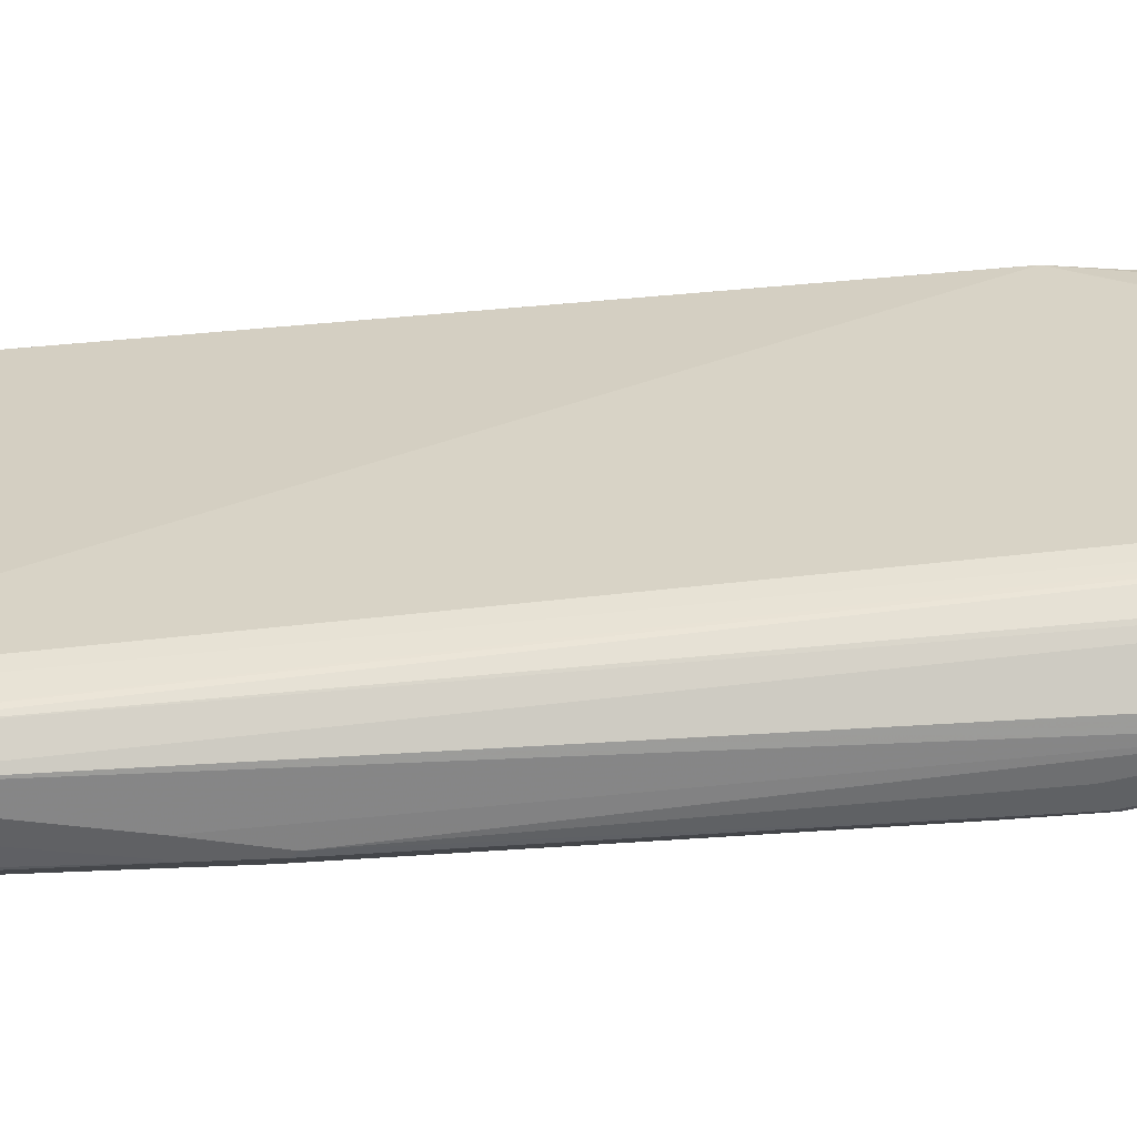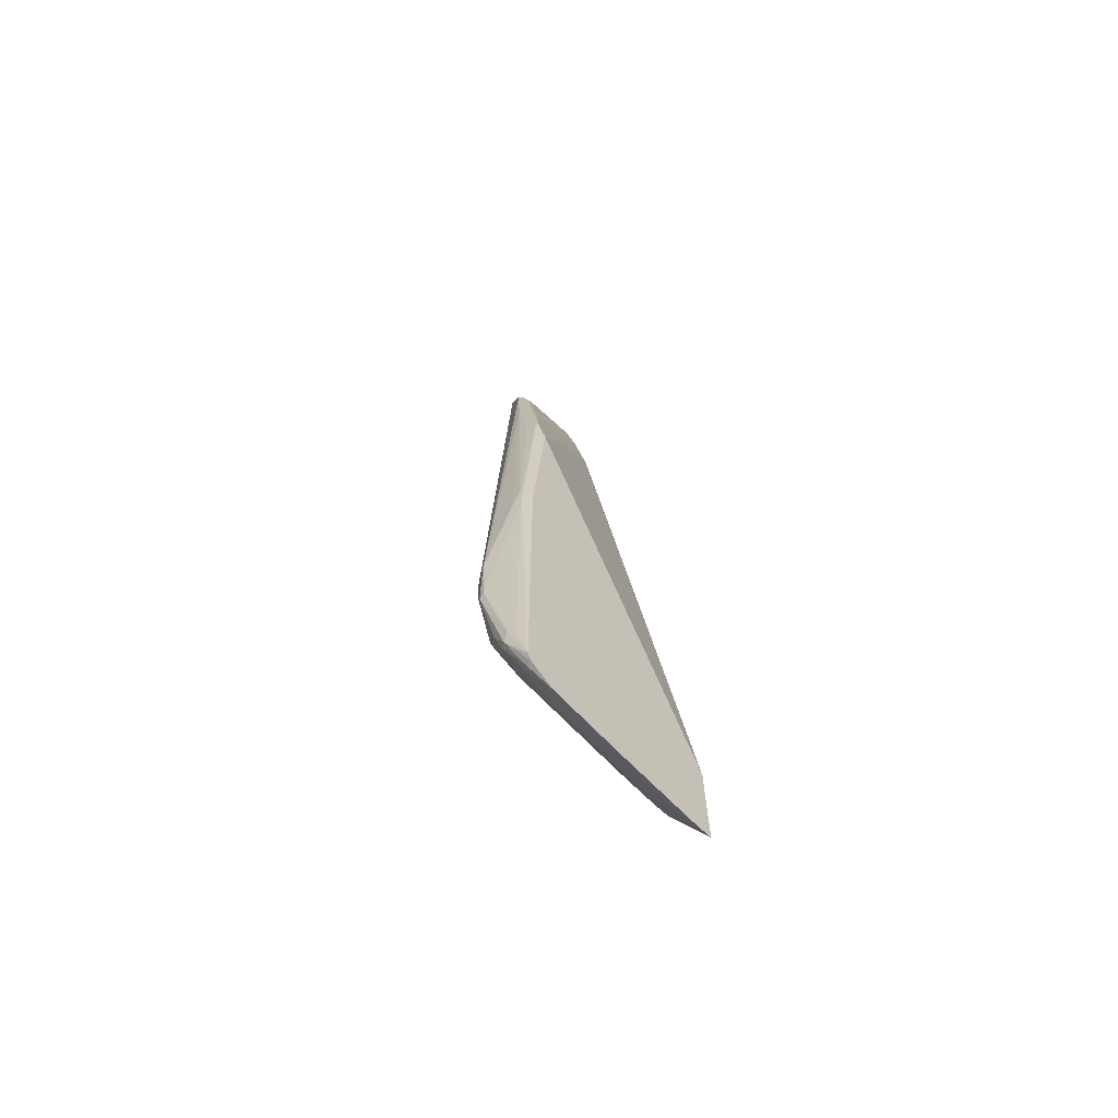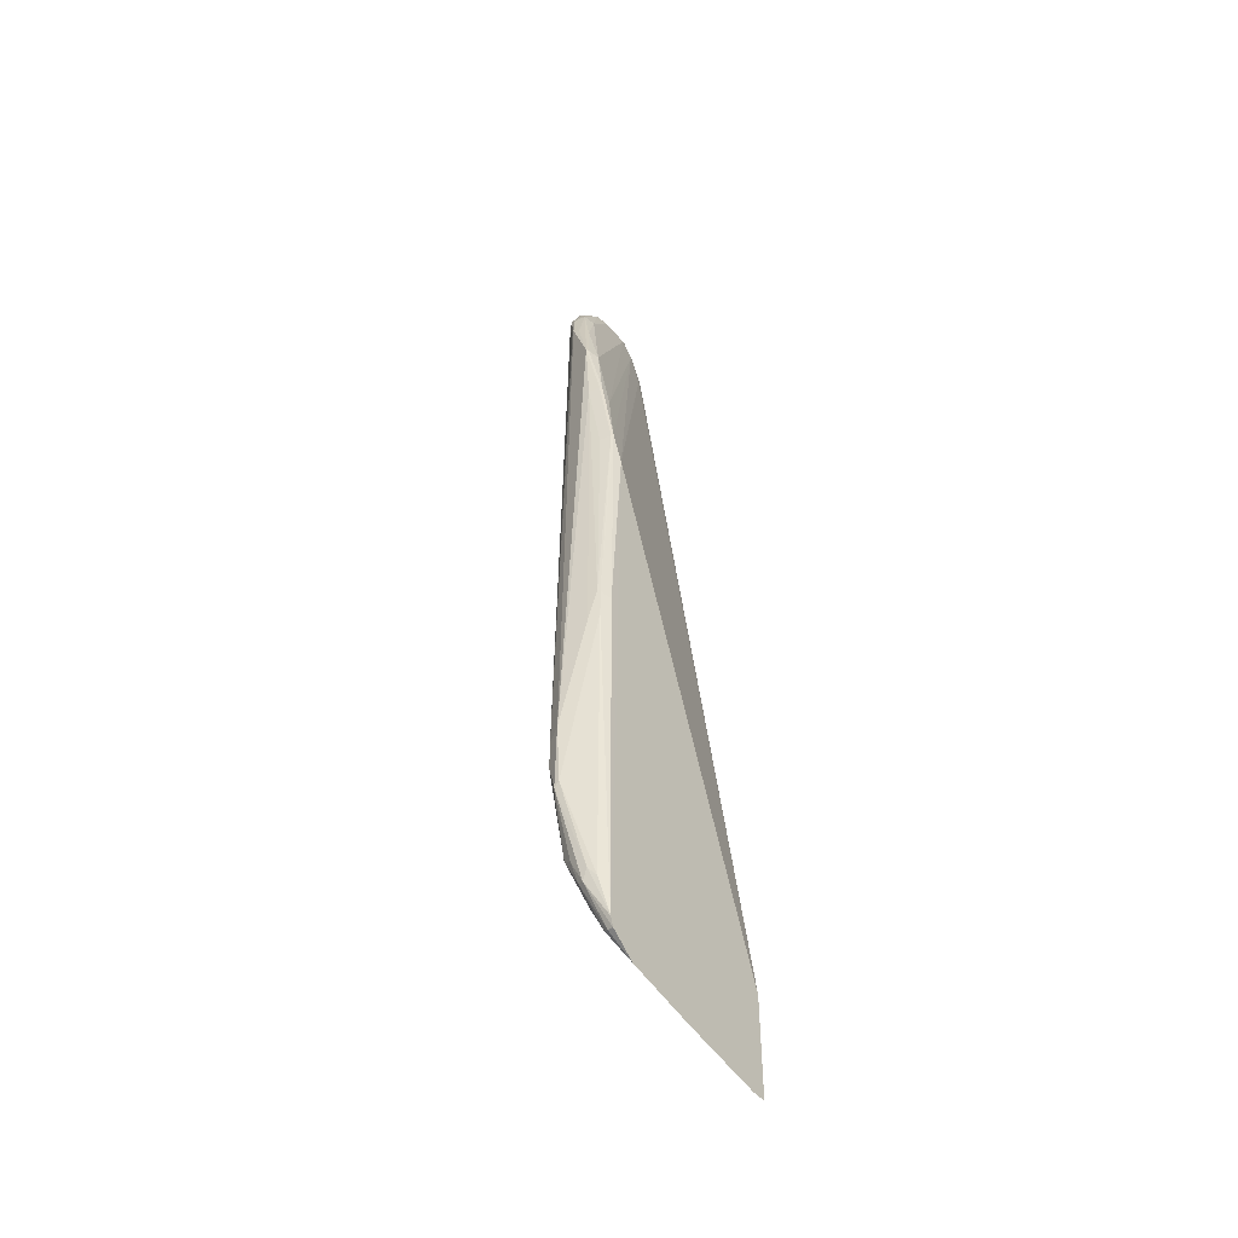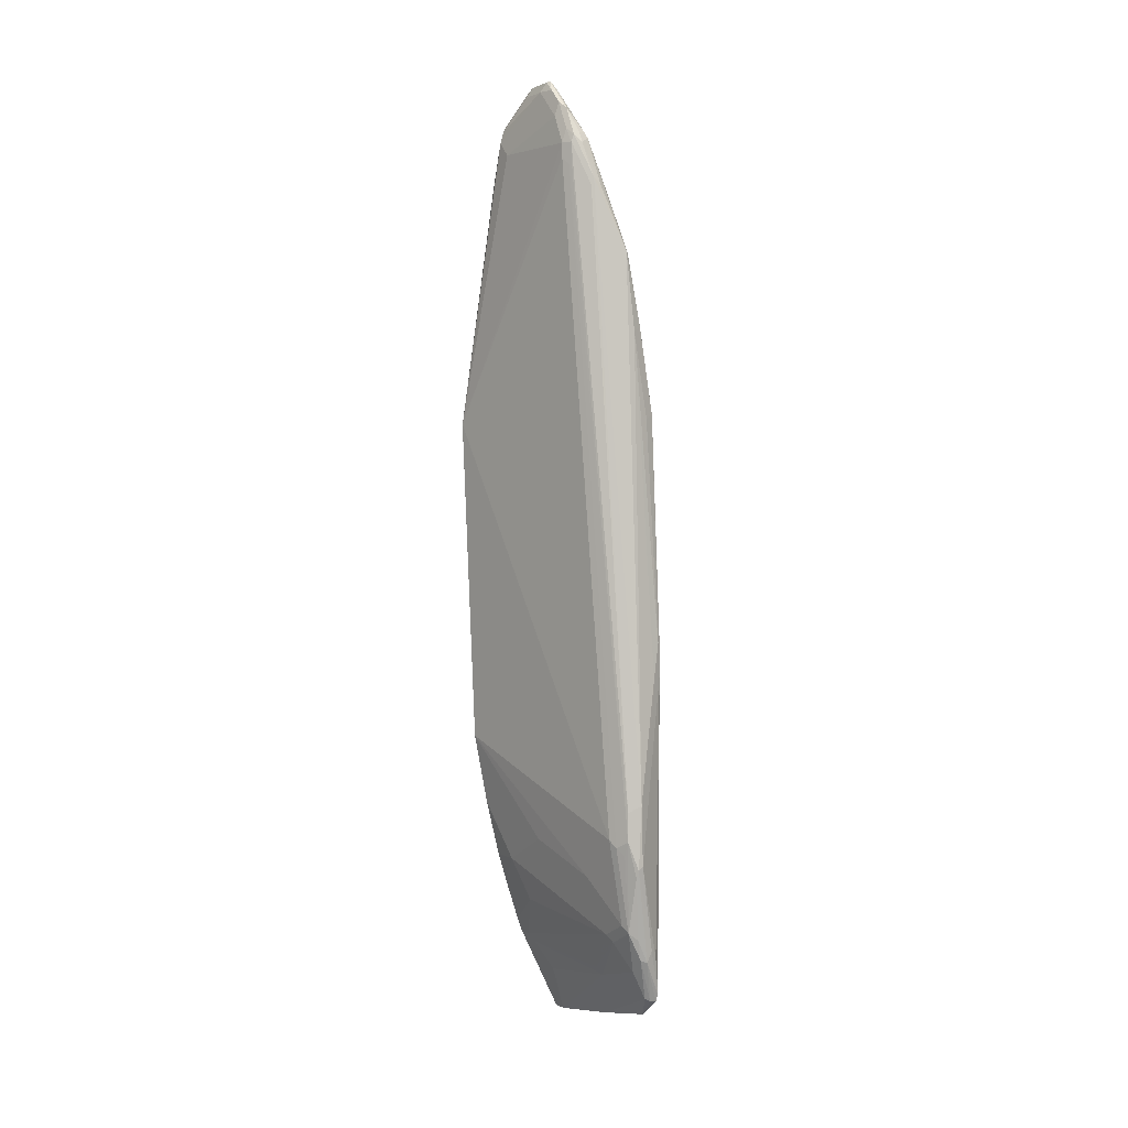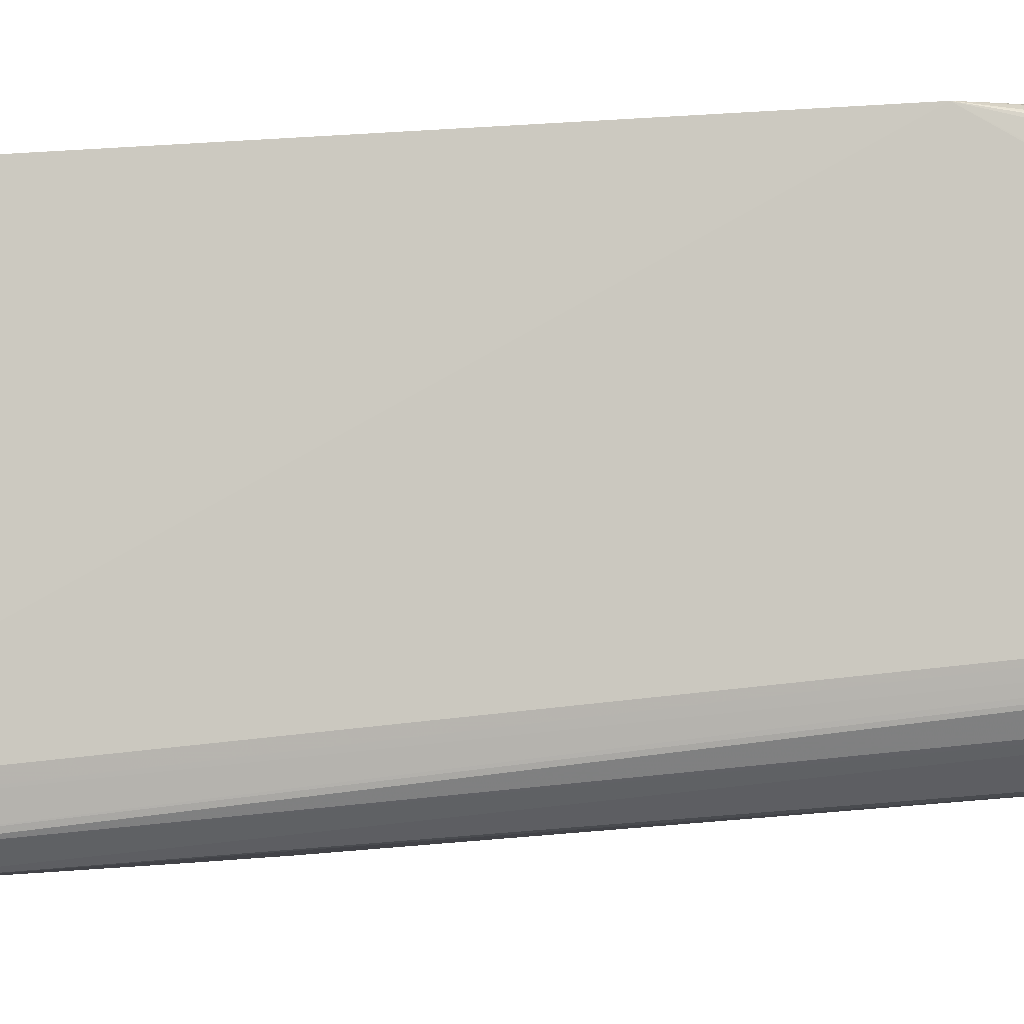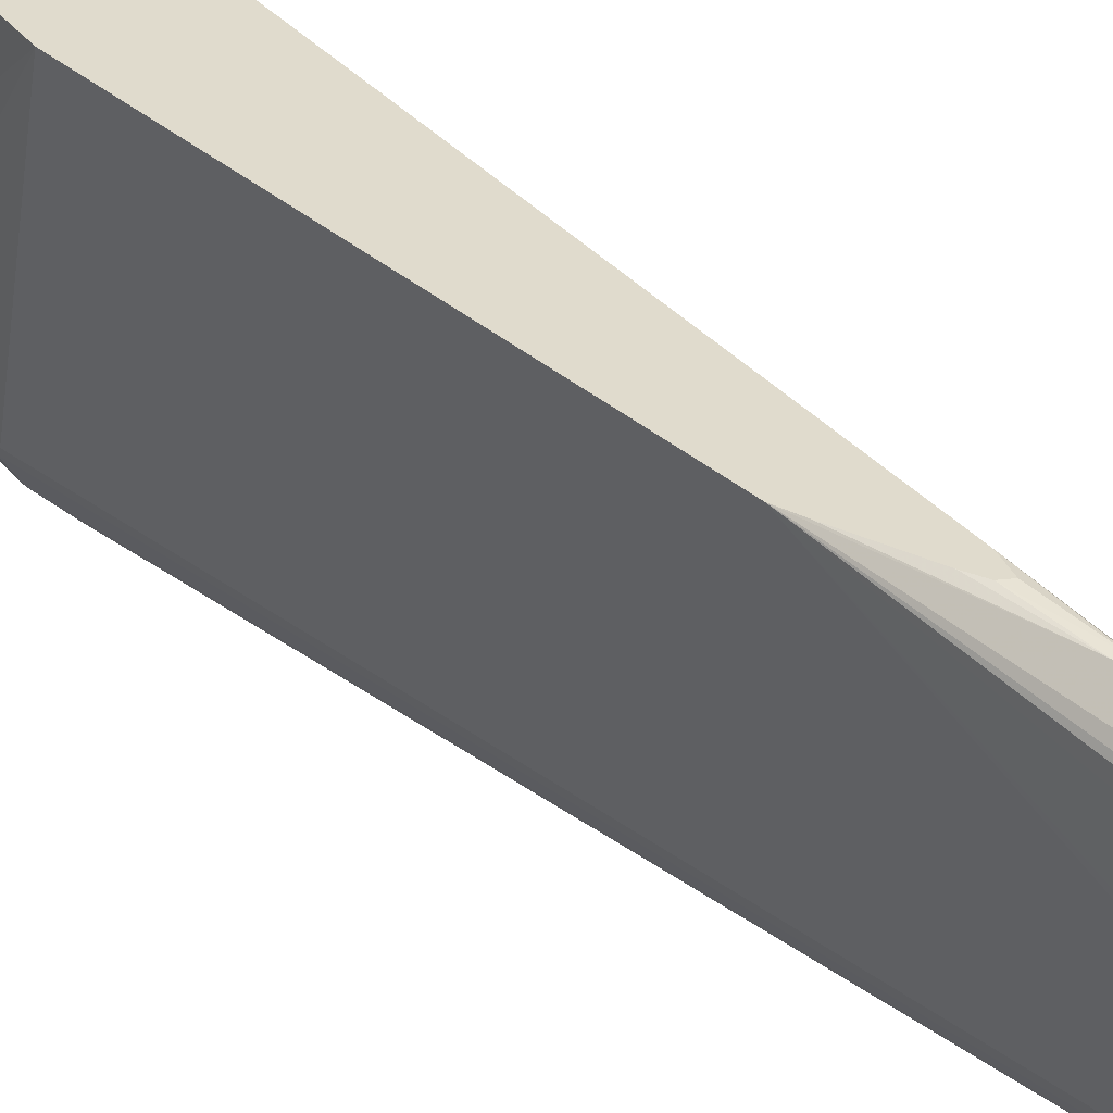
<metadata>
{"format":"obj","ext":"obj","renderer":"f3d","projection":"perspective","resolution":1024,"background":"white","views":[{"elev":-73.9,"azim":92.3,"up":"+Z"},{"elev":-66.9,"azim":-133.0,"up":"+Y"},{"elev":-46.3,"azim":-143.3,"up":"+Y"},{"elev":1.5,"azim":149.3,"up":"+Y"},{"elev":-18.4,"azim":96.0,"up":"+Z"},{"elev":33.2,"azim":137.5,"up":"+Z"}]}
</metadata>
<code>
v 0.161 0.4816 0.02096
v 0.1571 0.4712 0.02096
v 0.1649 0.479 0.02096
v 0.1606 0.513 0.01744
v 0.1597 0.5183 0.0157
v 0.1492 0.644 -0.01572
v 0.09415 0.04196 0.02096
v 0.1675 0.4712 0.02096
v 0.164 0.5096 0.01744
v 0.1606 0.6073 -0.003498
v 0.1571 0.6387 -0.01047
v 0.1501 0.6387 -0.01398
v 0.1536 0.6457 -0.01398
v 0.1492 0.6649 -0.02618
v 0.1466 0.6597 -0.03141
v 0.1466 0.6387 -0.02095
v 0.09415 0.04231 0.02088
v 0.09415 -0.03132 0.02096
v 0.1757 0.4398 0.02096
v 0.178 0.4293 0.02096
v 0.164 0.6038 -0.003498
v 0.1623 0.644 -0.01572
v 0.1606 0.6527 -0.01746
v 0.1518 0.6649 -0.02618
v 0.1492 0.6754 -0.03666
v 0.1466 0.6701 -0.04189
v 0.1047 0.4816 -0.1152
v 0.09686 0.4345 -0.1204
v 0.09425 0.4084 -0.1152
v 0.09415 0.03126 -0.1152
v 0.09415 -0.0316 0.02093
v 0.09425 -0.03139 0.02096
v 0.178 0.4293 0.02093
v 0.1675 0.6387 -0.02095
v 0.1675 0.6073 -0.01047
v 0.1675 0.1885 0.02096
v 0.164 0.6352 -0.01398
v 0.1658 0.6474 -0.0227
v 0.1518 0.6754 -0.03666
v 0.1501 0.6771 -0.04189
v 0.1501 0.6771 -0.06282
v 0.1466 0.6701 -0.06282
v 0.1361 0.6282 -0.09423
v 0.1152 0.5444 -0.1152
v 0.1073 0.4973 -0.1204
v 0.09773 0.4327 -0.1221
v 0.09773 0.2653 -0.1326
v 0.09425 0.2618 -0.1257
v 0.1082 0.4956 -0.1221
v 0.09415 0.01036 -0.1255
v 0.09415 0.02077 -0.1233
v 0.09415 0.0223 -0.123
v 0.09415 -0.0316 0.01027
v 0.123 0.02619 0.00522
v 0.1082 -0.003467 0.02096
v 0.1571 0.6178 -0.09423
v 0.1571 0.6282 -0.09423
v 0.1675 0.6282 -0.03141
v 0.1675 0.1885 0.02093
v 0.1361 0.1257 -0.1257
v 0.1571 0.6597 -0.07329
v 0.1571 0.6701 -0.06282
v 0.1571 0.1361 0.02096
v 0.1571 0.6701 -0.04189
v 0.1536 0.6771 -0.04538
v 0.1518 0.678 -0.06805
v 0.1492 0.6714 -0.07329
v 0.1396 0.6317 -0.1012
v 0.1283 0.5916 -0.1099
v 0.1187 0.548 -0.1221
v 0.1047 0.4293 -0.1257
v 0.09948 0.2671 -0.1335
v 0.1204 0.1518 -0.144
v 0.09773 0.2444 -0.1326
v 0.1204 0.5497 -0.123
v 0.1152 0.4921 -0.1257
v 0.09948 0.03668 -0.1309
v 0.1047 0.04321 -0.1335
v 0.1082 0.03494 -0.1326
v 0.09415 0.008967 -0.1252
v 0.09415 -0.02111 -0.05255
v 0.1082 0.007022 -0.07329
v 0.1126 0.01577 -0.07853
v 0.1126 0.005285 -0.005242
v 0.1082 -0.003467 -1.113e-05
v 0.1152 0.02098 -0.07329
v 0.1257 0.03147 0.01047
v 0.1257 0.03147 0.02096
v 0.1222 0.02446 0.02096
v 0.1152 0.01049 -1.113e-05
v 0.1544 0.6125 -0.09947
v 0.1536 0.6178 -0.1012
v 0.1335 0.1205 -0.1309
v 0.1536 0.6282 -0.1012
v 0.1544 0.6387 -0.09554
v 0.1571 0.6492 -0.08376
v 0.1571 0.1361 0.02093
v 0.1466 0.09426 -1.113e-05
v 0.1466 0.1152 -0.04189
v 0.1361 0.09426 -0.09423
v 0.1257 0.06287 -0.1257
v 0.1544 0.6597 -0.08506
v 0.1544 0.6701 -0.0746
v 0.1536 0.6771 -0.0663
v 0.1466 0.09426 0.02096
v 0.1518 0.657 -0.089
v 0.1492 0.661 -0.08376
v 0.1414 0.6361 -0.09947
v 0.1466 0.6352 -0.1012
v 0.1466 0.6282 -0.1047
v 0.1361 0.5981 -0.1126
v 0.1047 0.2409 -0.1361
v 0.1414 0.6021 -0.1126
v 0.1291 0.1466 -0.1396
v 0.1291 0.1257 -0.1396
v 0.1222 0.1048 -0.1431
v 0.1187 0.1082 -0.1431
v 0.1165 0.05238 -0.1335
v 0.1126 0.03668 -0.1309
v 0.0986 0.003549 -0.1221
v 0.09415 0.002646 -0.123
v 0.09415 -0.01062 -0.1049
v 0.1021 0.005285 -0.1204
v 0.1126 0.02619 -0.1204
v 0.123 0.04717 -0.1099
v 0.1257 0.05238 -0.1047
v 0.1361 0.06287 -0.01047
v 0.1296 0.04189 0.02093
v 0.1296 0.04189 0.02096
v 0.123 0.05766 -0.1309
v 0.1296 0.1152 -0.1361
v 0.1518 0.6335 -0.1021
v 0.1431 0.5968 -0.1117
v 0.14 0.07336 0.02093
v 0.1518 0.6544 -0.09162
v 0.14 0.07336 0.02096
v 0.123 0.09954 -0.1413
f 67 107 108
f 66 107 67
f 66 106 107
f 66 102 106
f 66 103 102
f 63 98 97
f 65 104 66
f 63 105 98
f 62 65 64
f 62 104 65
f 62 103 104
f 67 108 68
f 66 104 103
f 68 108 109
f 72 76 112
f 68 110 111
f 68 111 75
f 68 75 70
f 68 70 69
f 71 76 72
f 72 112 73
f 73 75 113
f 73 113 114
f 73 114 115
f 73 115 116
f 73 116 117
f 73 117 74
f 73 112 76
f 73 76 75
f 68 109 110
f 61 96 102
f 50 78 79
f 61 102 103
f 74 117 77
f 50 79 80
f 50 74 77
f 53 81 82
f 53 82 83
f 53 83 84
f 53 84 85
f 53 85 54
f 54 86 87
f 54 87 88
f 54 88 89
f 54 89 55
f 54 85 90
f 54 90 84
f 54 84 83
f 54 83 86
f 56 91 92
f 60 101 93
f 60 100 101
f 59 100 60
f 59 99 100
f 59 98 99
f 59 97 98
f 61 103 62
f 57 96 58
f 57 95 102
f 57 94 95
f 56 93 91
f 56 60 93
f 56 94 57
f 56 92 94
f 57 102 96
f 75 111 113
f 98 136 134
f 78 117 116
f 99 101 100
f 101 126 125
f 101 125 130
f 102 132 135
f 102 135 106
f 106 135 107
f 107 135 108
f 108 135 109
f 109 132 110
f 109 135 132
f 110 132 113
f 110 113 111
f 113 132 133
f 113 133 114
f 98 101 99
f 115 131 130
f 115 137 116
f 116 137 118
f 118 137 130
f 118 130 119
f 119 124 123
f 119 123 120
f 119 130 124
f 120 123 122
f 120 122 121
f 124 130 125
f 127 134 128
f 128 134 136
f 128 136 129
f 50 77 78
f 115 130 137
f 77 117 78
f 98 126 101
f 98 134 127
f 78 116 79
f 79 116 118
f 79 118 119
f 79 119 120
f 79 120 121
f 79 121 80
f 81 122 123
f 81 123 82
f 83 123 124
f 83 124 125
f 83 125 86
f 84 90 85
f 86 125 126
f 86 126 87
f 98 127 126
f 87 126 127
f 87 128 129
f 87 129 88
f 91 93 115
f 91 115 92
f 92 115 114
f 92 114 94
f 93 101 130
f 93 130 131
f 93 131 115
f 94 132 95
f 94 114 133
f 94 133 132
f 95 132 102
f 98 105 136
f 87 127 128
f 49 75 76
f 82 123 83
f 47 50 48
f 6 17 7
f 7 17 30
f 7 30 52
f 7 52 51
f 7 51 50
f 7 50 80
f 7 80 121
f 7 121 122
f 7 122 81
f 7 81 53
f 7 53 31
f 7 31 18
f 8 19 9
f 9 19 20
f 6 16 17
f 9 20 21
f 11 21 22
f 11 22 23
f 11 23 13
f 13 23 14
f 14 23 24
f 14 24 39
f 14 39 25
f 14 25 15
f 15 25 26
f 15 26 27
f 15 27 28
f 15 28 29
f 15 29 16
f 16 29 17
f 10 21 11
f 17 29 30
f 6 15 16
f 6 13 14
f 49 70 75
f 1 2 7
f 1 7 18
f 1 18 32
f 1 32 55
f 1 55 89
f 1 89 88
f 1 88 129
f 1 129 136
f 1 136 105
f 1 105 63
f 1 63 36
f 1 36 20
f 1 19 8
f 6 14 15
f 1 8 3
f 1 4 2
f 2 4 5
f 2 5 6
f 2 6 7
f 3 8 9
f 3 9 4
f 4 9 21
f 4 21 10
f 4 10 11
f 4 11 12
f 4 12 5
f 5 12 6
f 6 12 11
f 6 11 13
f 1 3 4
f 18 31 32
f 1 20 19
f 20 34 35
f 33 58 34
f 33 59 60
f 33 60 56
f 34 58 96
f 34 96 61
f 34 61 62
f 34 62 38
f 36 63 97
f 36 97 59
f 38 62 64
f 38 64 65
f 38 65 39
f 39 65 40
f 40 65 66
f 40 66 41
f 41 67 42
f 41 66 67
f 47 74 50
f 20 33 34
f 47 73 74
f 47 72 73
f 46 72 47
f 46 71 72
f 33 57 58
f 46 76 71
f 44 70 45
f 44 69 70
f 43 69 44
f 43 68 69
f 43 67 68
f 42 67 43
f 46 49 76
f 33 56 57
f 45 70 49
f 31 54 55
f 20 36 59
f 20 35 21
f 31 55 32
f 20 59 33
f 21 35 34
f 21 34 37
f 22 37 34
f 22 34 38
f 22 38 23
f 23 39 24
f 23 38 39
f 25 39 40
f 25 40 41
f 25 41 42
f 25 42 26
f 21 37 22
f 26 43 44
f 26 42 43
f 29 50 51
f 29 48 50
f 28 45 49
f 28 48 29
f 29 52 30
f 28 49 46
f 31 53 54
f 26 44 27
f 28 47 48
f 27 44 45
f 29 51 52
f 27 45 28
f 28 46 47

</code>
